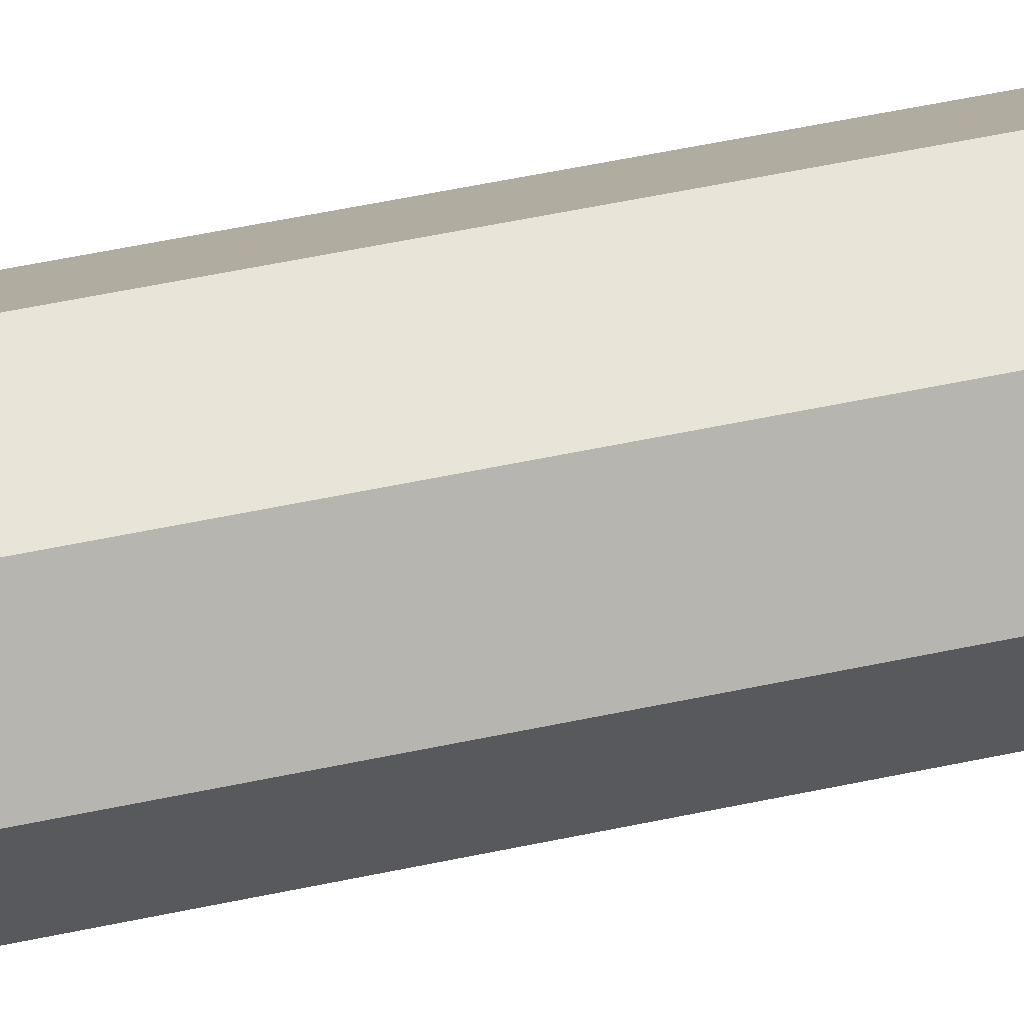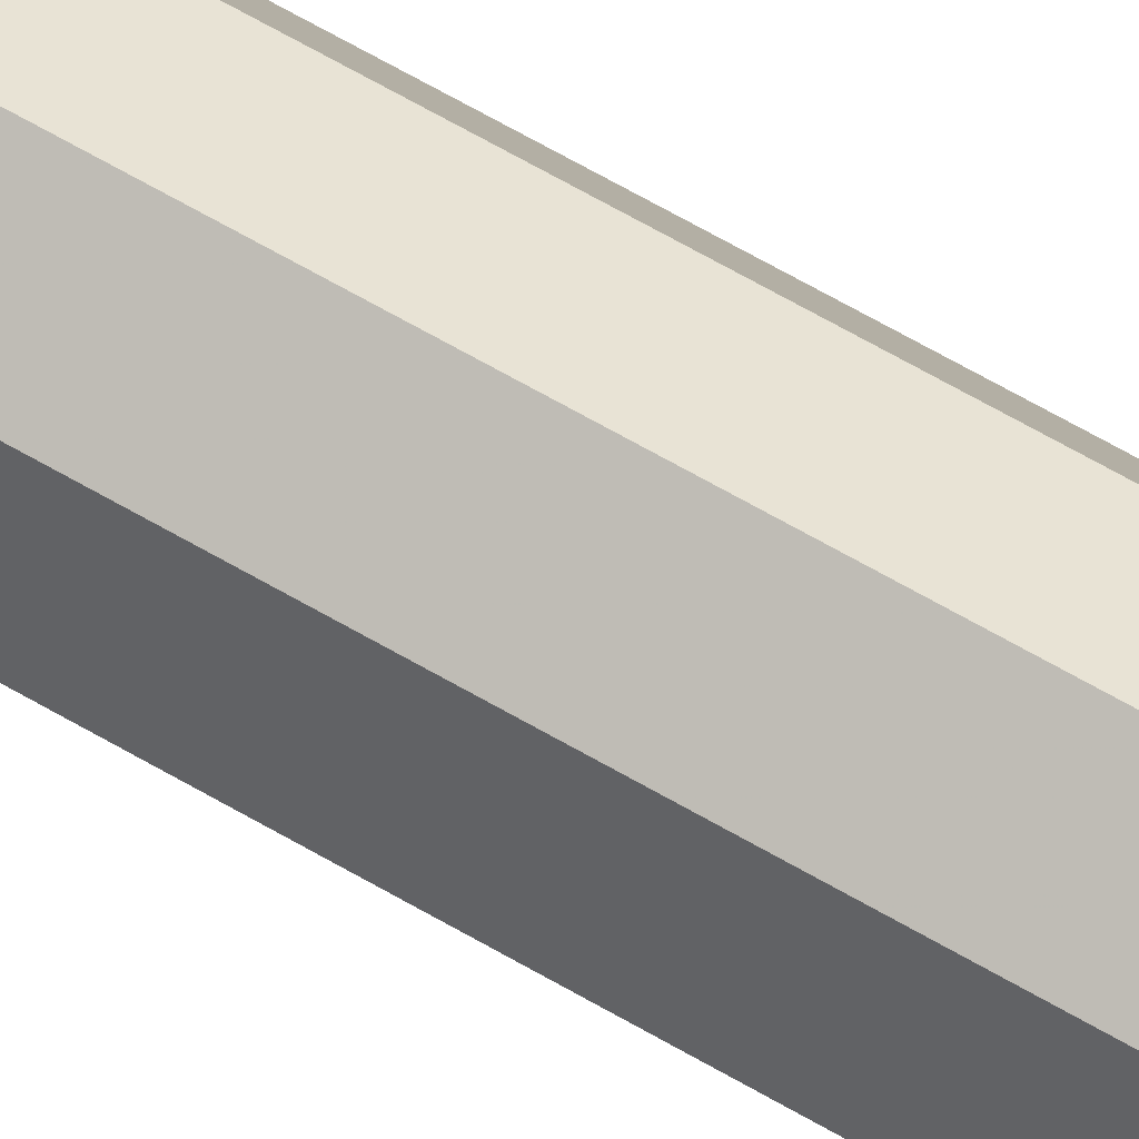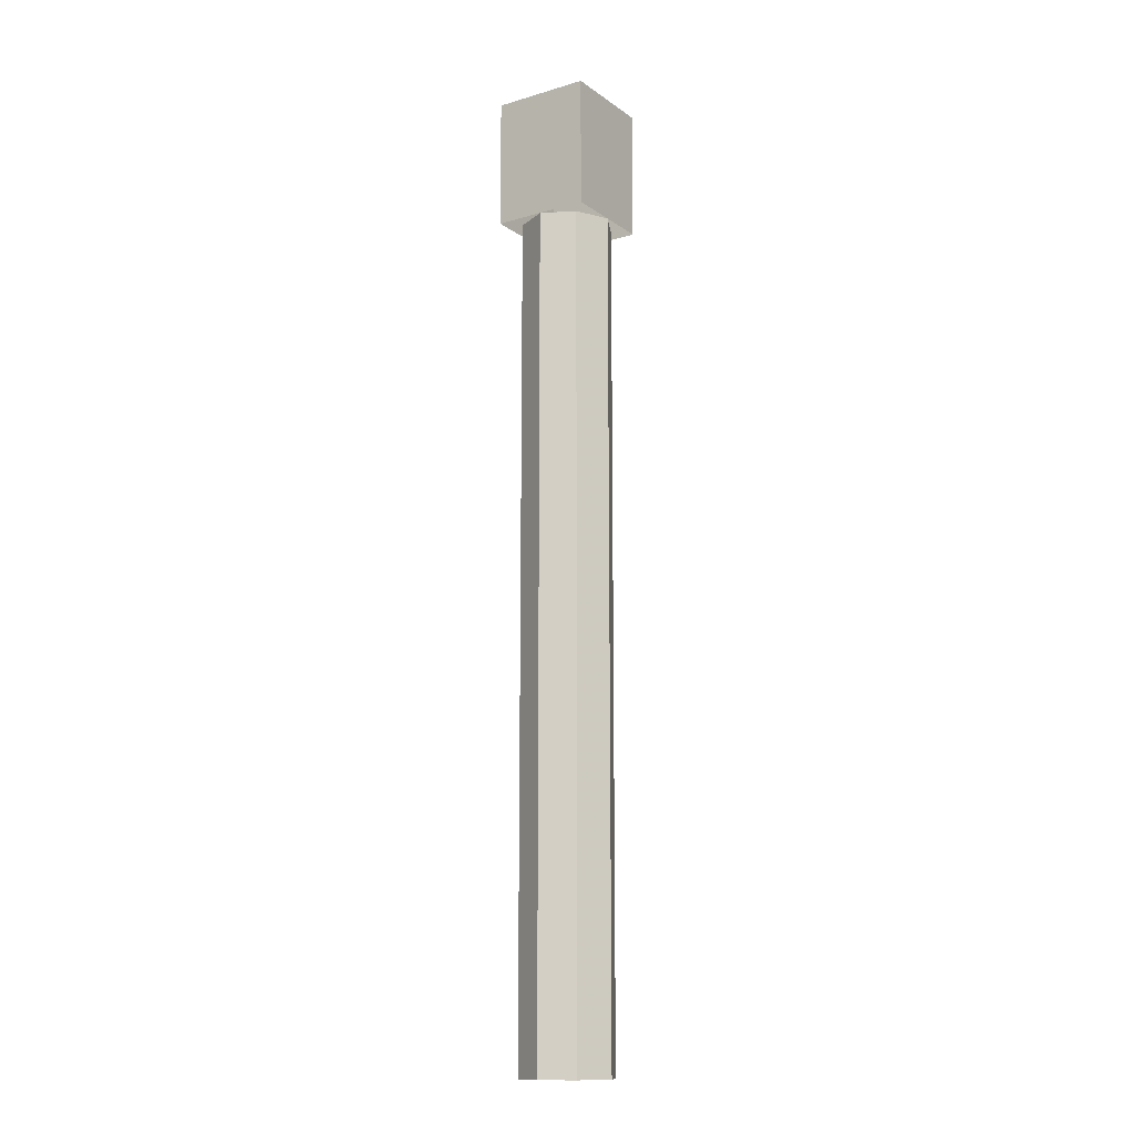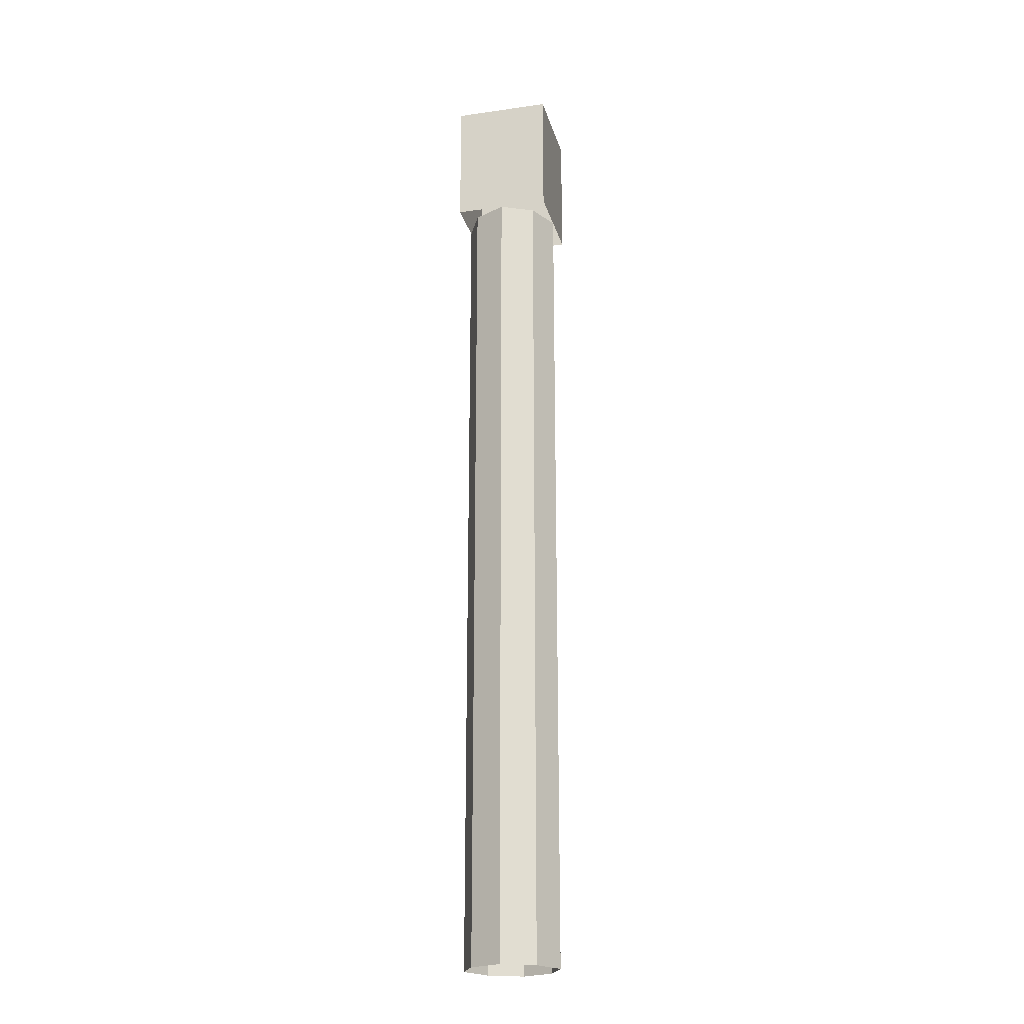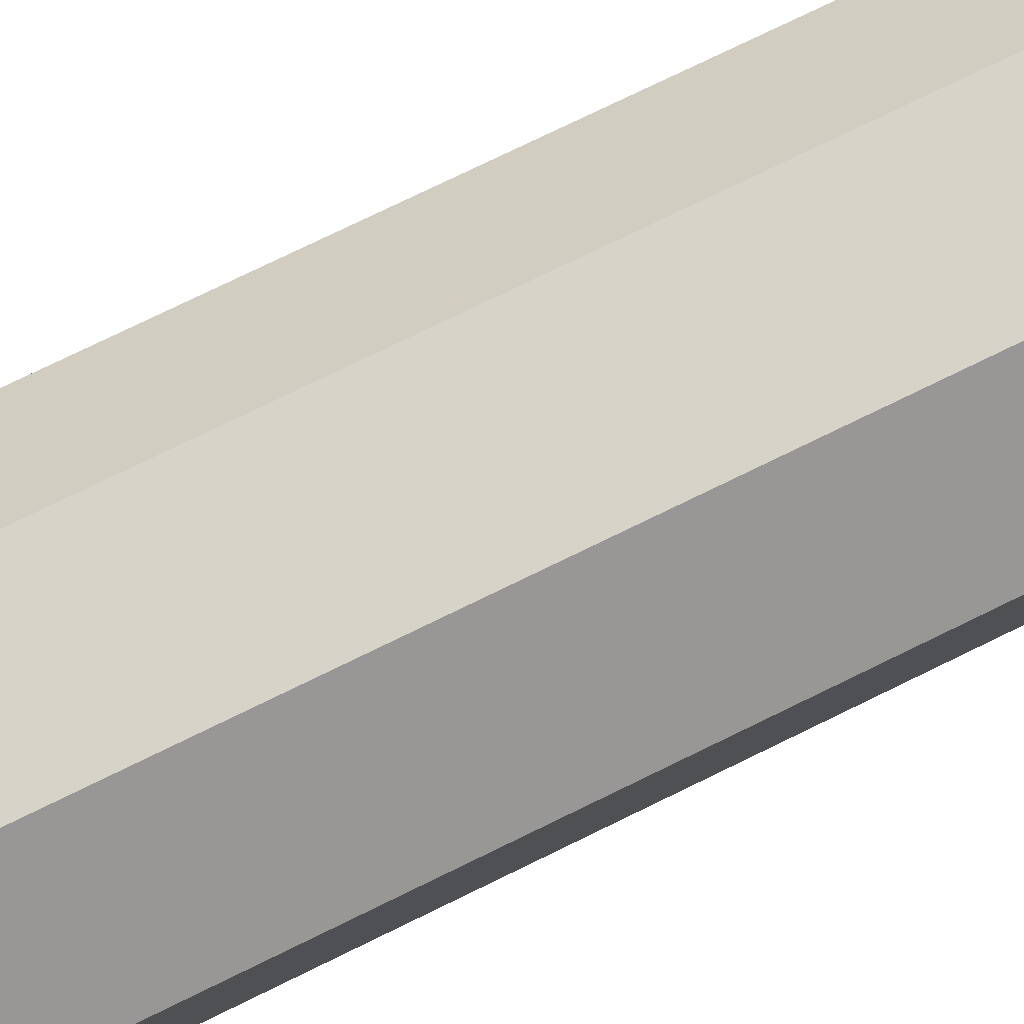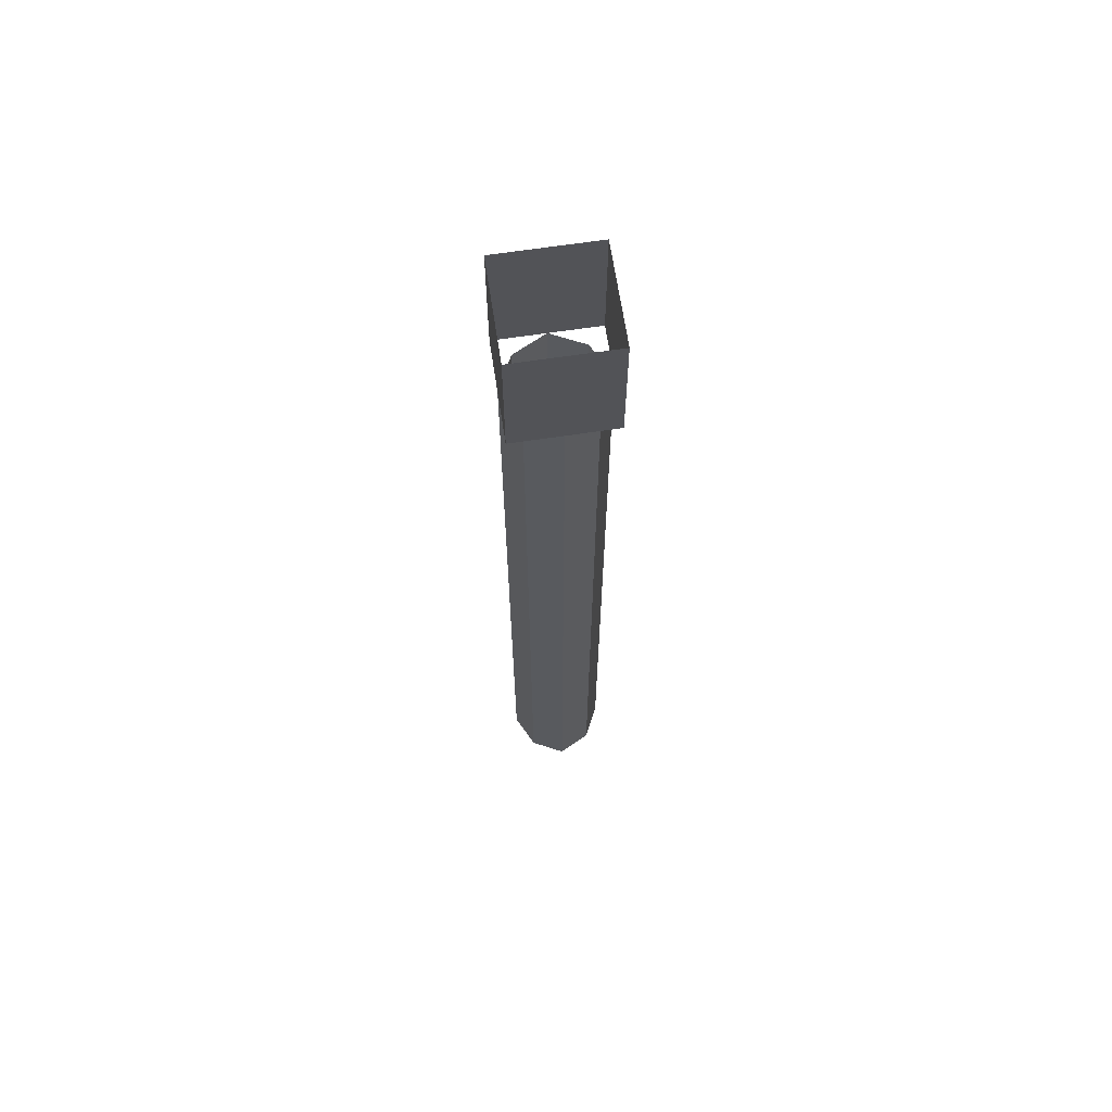
<metadata>
{"format":"obj","ext":"obj","renderer":"f3d","projection":"perspective","resolution":1024,"background":"white","views":[{"elev":35.7,"azim":-107.5,"up":"+Z"},{"elev":66.3,"azim":120.2,"up":"+Z"},{"elev":-13.2,"azim":-56.5,"up":"+Y"},{"elev":-21.9,"azim":-166.0,"up":"+Y"},{"elev":51.8,"azim":-121.1,"up":"+Z"},{"elev":66.3,"azim":-98.6,"up":"+Y"}]}
</metadata>
<code>
v 0 -0.5 0.1875
v 0 -3.719 0.1875
v 0.125 -3.719 0.125
v 0.125 -0.5 0.125
v 0.1875 -3.719 0
v 0.1875 -0.5 0
v 0.125 -3.719 -0.125
v 0.125 -0.5 -0.125
v 0 -3.719 -0.1875
v 0 -0.5 -0.1875
v -0.125 -3.719 -0.125
v -0.125 -0.5 -0.125
v -0.1875 -3.719 0
v -0.1875 -0.5 0
v -0.125 -3.719 0.125
v -0.125 -0.5 0.125
v 0.1875 -0.5 0.1875
v -0.1875 -0.5 0.1875
v -0.1875 -0.5 -0.1875
v 0.1875 -0.5 -0.1875
v 0.1875 0 0.1875
v -0.1875 0 0.1875
v -0.1875 0 -0.1875
v 0.1875 0 -0.1875
v 0.4531 -3.719 -0.05469
v 0.4297 -0.5 -0.03906
v -0.5 -3.719 0.4297
v 0.3438 -3.719 -0.3203
v 0.3359 -0.5 -0.2891
v -0.1328 -3.719 0.6406
v -0.3281 -3.719 -0.3516
v -0.3047 -0.5 -0.3438
v 0.625 -3.719 0.125
v -0.05469 -3.719 -0.4766
v -0.03906 -0.5 -0.4531
v 0.4297 -3.719 0.4766
v -0.4609 -3.719 0.04688
v -0.4453 -0.5 0.03125
v 0.4844 -3.719 -0.4375
v -0.3281 -3.719 0.3125
v -0.3281 -0.5 0.2969
v 0.09375 -3.719 -0.6562
v 0.01562 -3.719 0.4766
v 0 -0.5 0.4453
v -0.4219 -3.719 -0.5078
v 0.3125 -3.719 0.3438
v 0.2812 -0.5 0.3359
v -0.6484 -3.719 -0.1328
v -0.1875 0.25 -0.1875
v -0.1875 -1.75 -0.1875
v 1.812 0.25 -0.1875
v 0.1875 0.25 -0.5938
v 0.1875 -1.75 -0.5938
v 0.1875 0.25 1.398
v 1.062 0.25 0.1875
v 1.062 -1.75 0.1875
v -0.9375 0.25 0.1875
v -0.1875 0.25 1.688
v -0.1875 -1.75 1.688
v -0.1875 0.25 -0.3125
v 0 -0.5 0.1875
v 0 -0.5 0.1875
v 0 -0.5 0.1875
v 0 -0.5 0.1875
v 0 -0.5 0.1875
v 0 -0.5 0.1875
v 0 -0.5 0.1875
v 0 -0.5 0.1875
v 0 -0.5 0.1875
v 0 -0.5 0.1875
v 0 -0.5 0.1875
v 0 -0.5 0.1875
f 1 2 3
f 1 3 4
f 4 3 5
f 4 5 6
f 6 5 7
f 6 7 8
f 8 7 9
f 8 9 10
f 10 9 11
f 10 11 12
f 12 11 13
f 12 13 14
f 14 13 15
f 14 15 16
f 16 15 2
f 16 2 1
f 17 18 19
f 17 19 20
f 17 20 21
f 17 21 22
f 17 22 18
f 18 22 23
f 18 23 19
f 19 23 24
f 19 24 20
f 20 24 21

</code>
